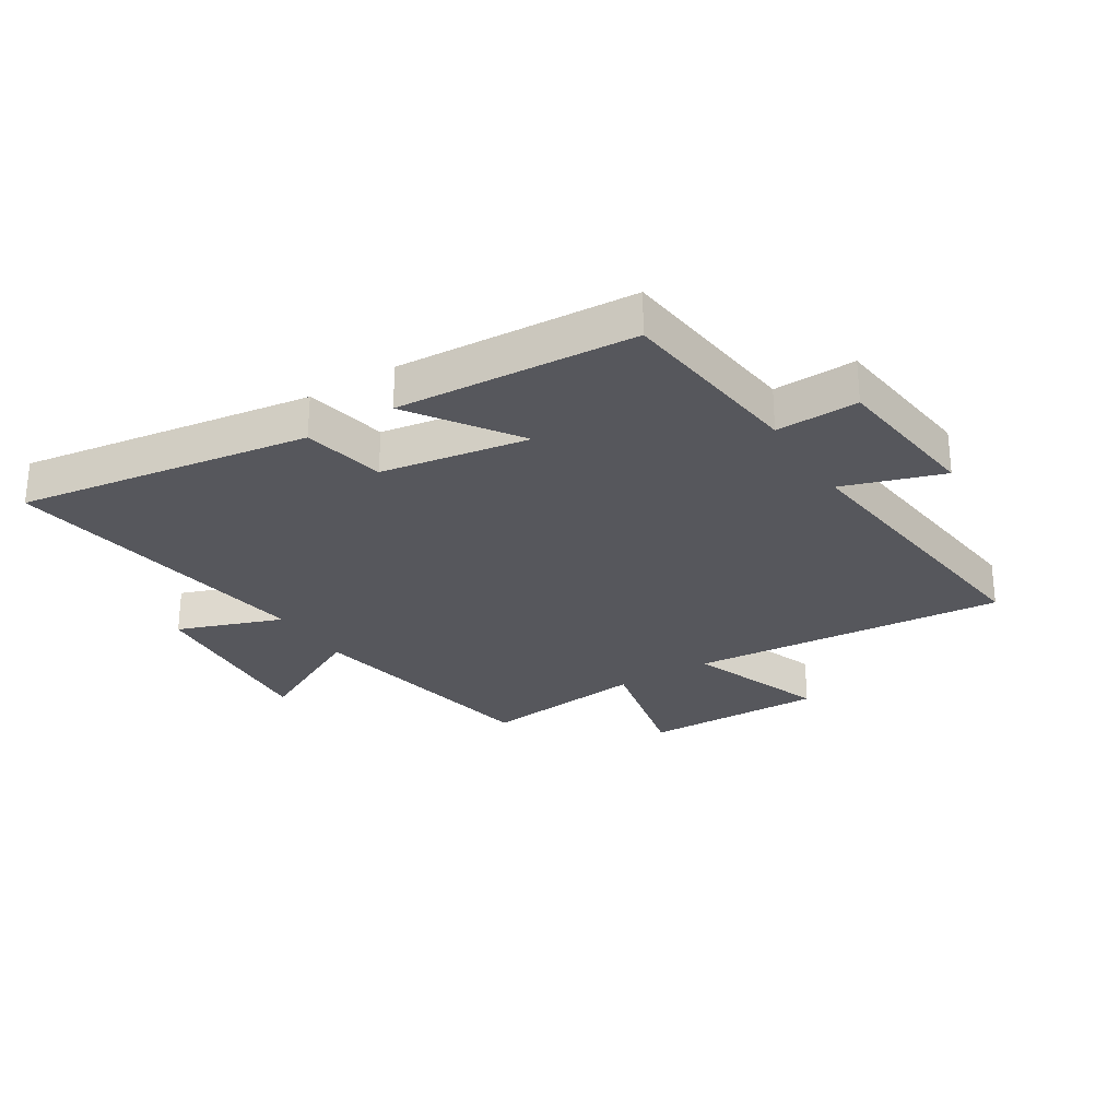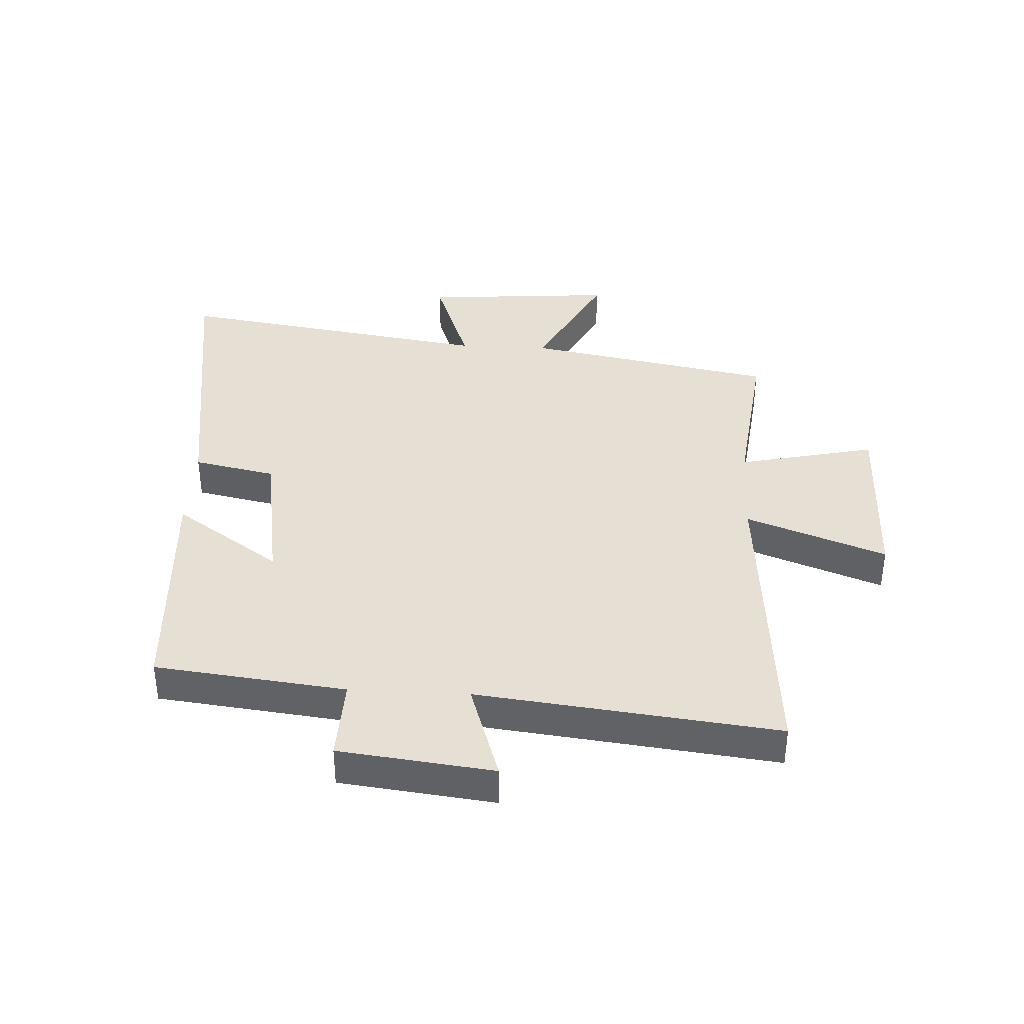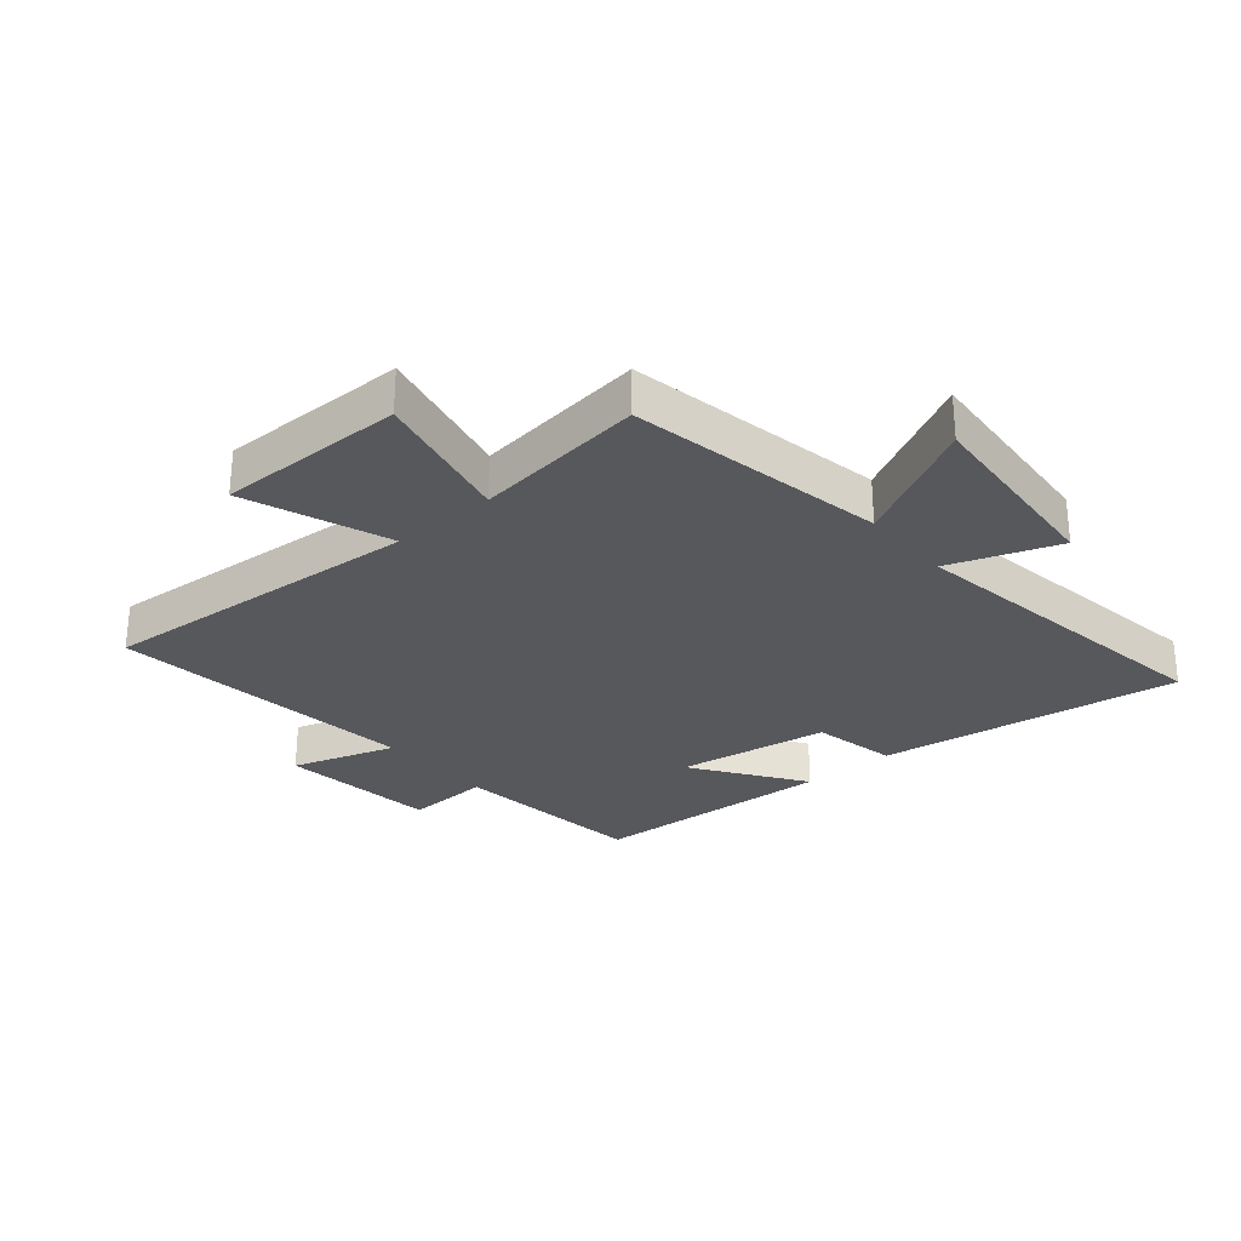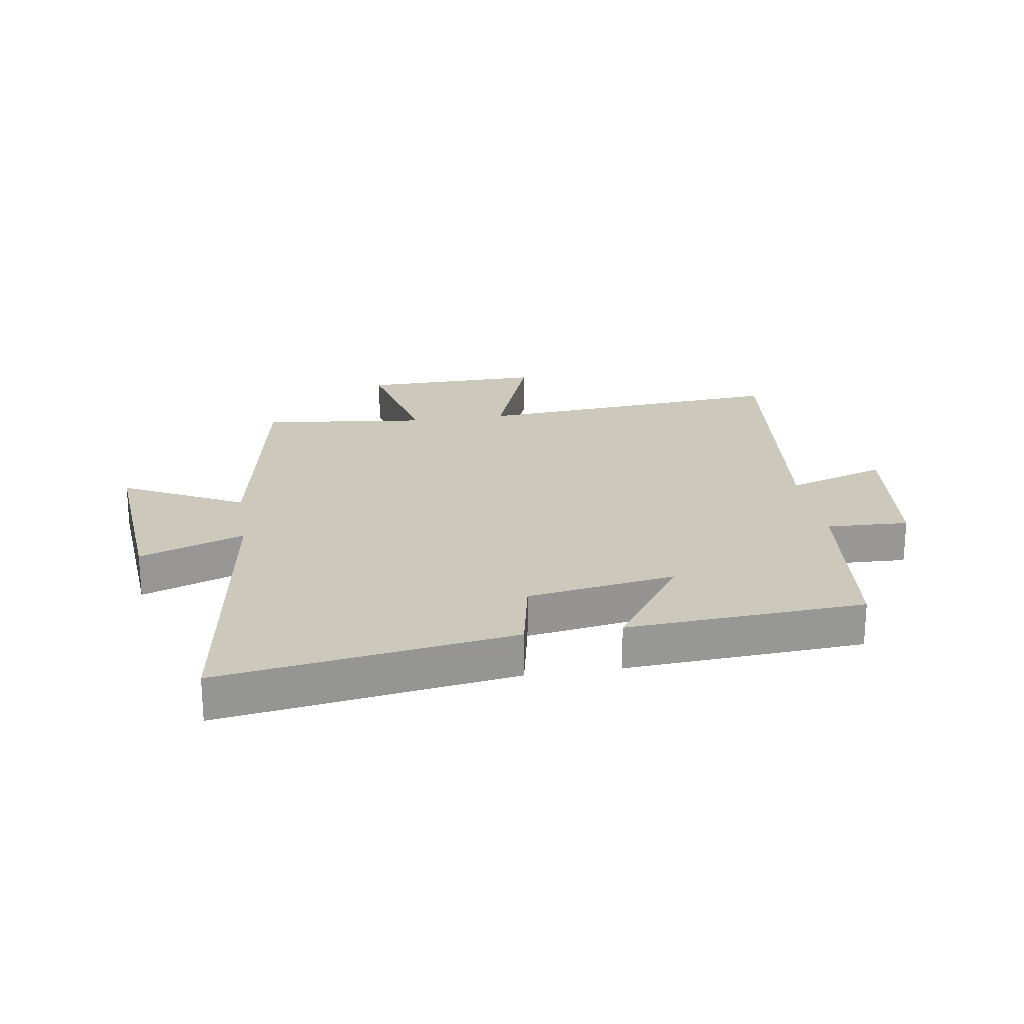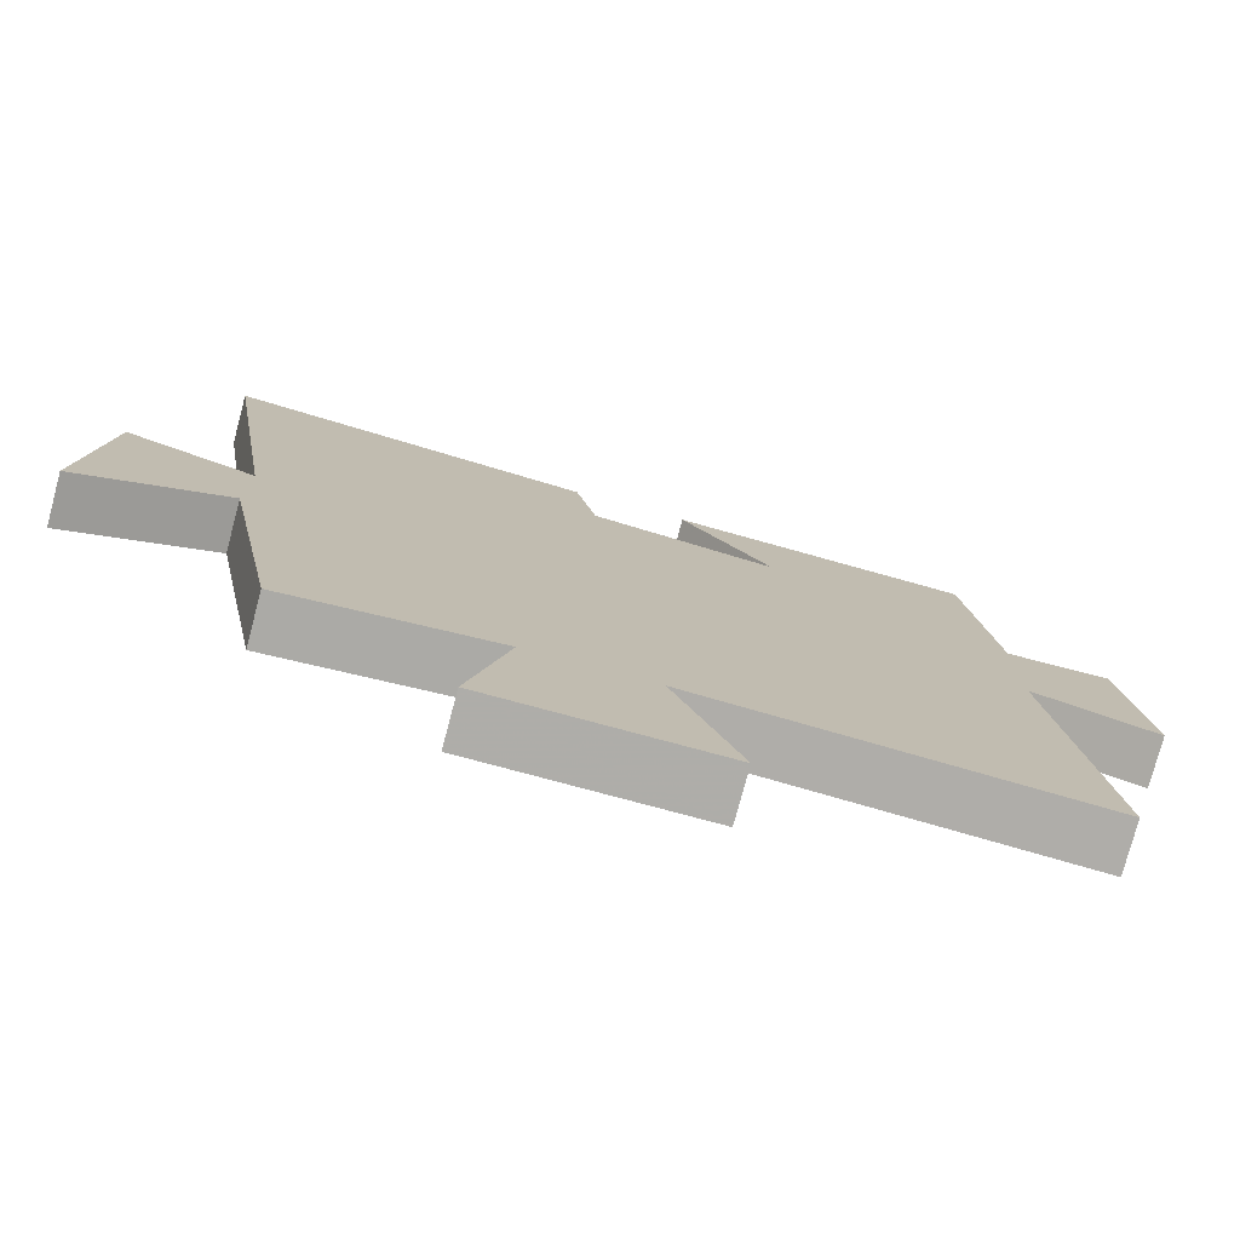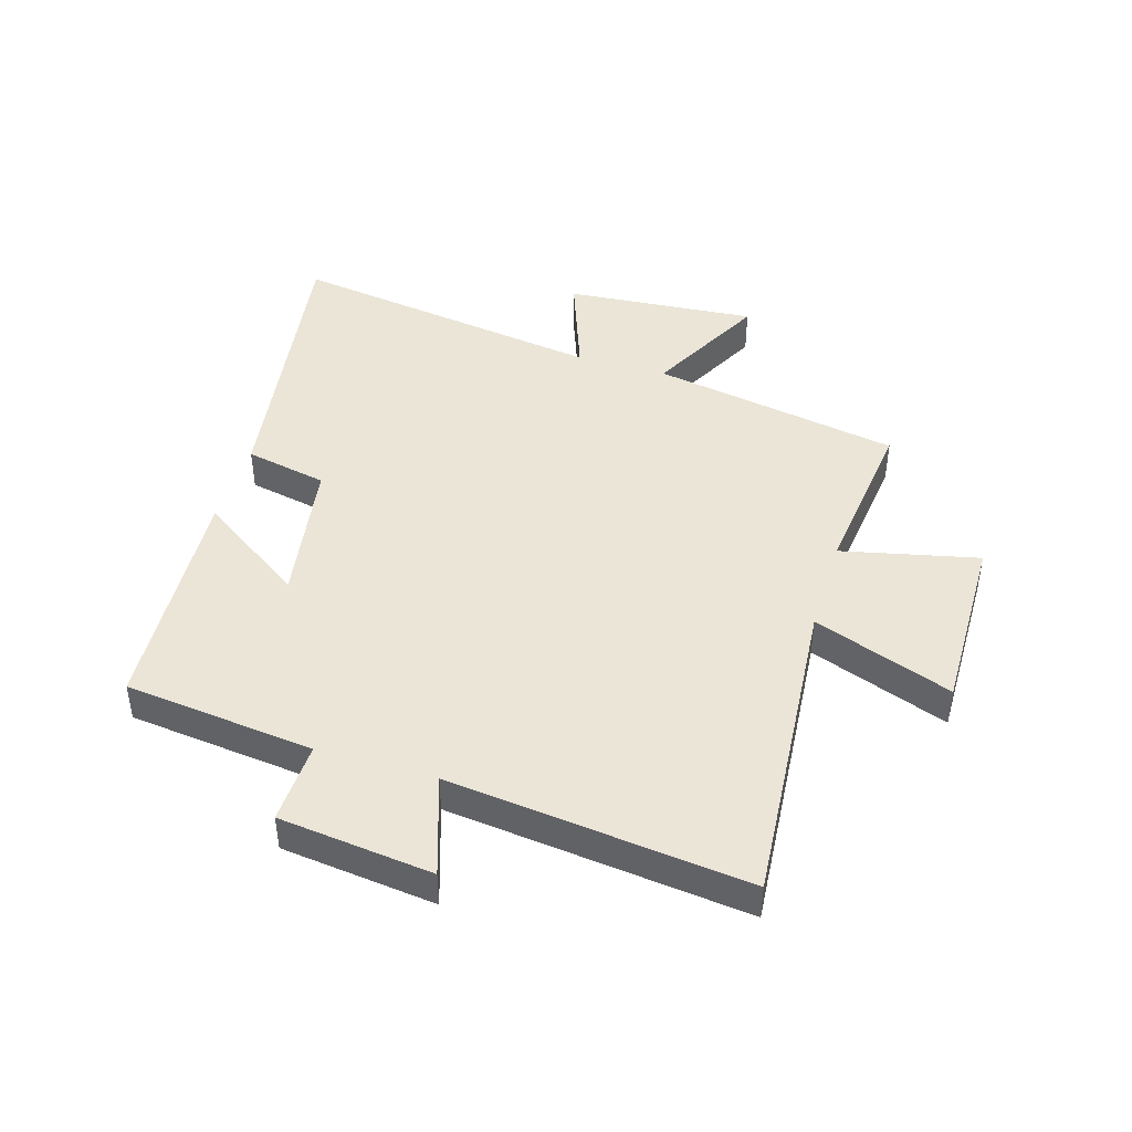
<metadata>
{"format":"obj","ext":"obj","renderer":"f3d","projection":"perspective","resolution":1024,"background":"white","views":[{"elev":-27.5,"azim":32.0,"up":"+Y"},{"elev":38.2,"azim":93.1,"up":"+Y"},{"elev":-28.6,"azim":-139.5,"up":"+Y"},{"elev":22.1,"azim":-8.9,"up":"+Y"},{"elev":-77.1,"azim":-14.9,"up":"+Z"},{"elev":44.1,"azim":106.8,"up":"+Y"}]}
</metadata>
<code>
v -0.58 0.07 0.574
v -0.089 0.07 0.5
v -0.061 0.07 0.362
v 0.187 0.07 0.322
v 0.065 0.07 0.5
v 0.464 0.07 0.475
v 0.5 0.07 0.156
v 0.638 0.07 0.161
v 0.668 0.07 -0.097
v 0.5 0.07 -0.042
v 0.557 0.07 -0.543
v 0.025 0.07 -0.5
v 0.111 0.07 -0.734
v -0.195 0.07 -0.73
v -0.143 0.07 -0.5
v -0.423 0.07 -0.533
v -0.5 0.07 -0.114
v -0.702 0.07 -0.218
v -0.676 0.07 0.104
v -0.5 0.07 0.04
v -0.58 0 0.574
v -0.089 0 0.5
v -0.061 0 0.362
v 0.187 0 0.322
v 0.065 0 0.5
v 0.464 0 0.475
v 0.5 0 0.156
v 0.638 0 0.161
v 0.668 0 -0.097
v 0.5 0 -0.042
v 0.557 0 -0.543
v 0.025 0 -0.5
v 0.111 0 -0.734
v -0.195 0 -0.73
v -0.143 0 -0.5
v -0.423 0 -0.533
v -0.5 0 -0.114
v -0.702 0 -0.218
v -0.676 0 0.104
v -0.5 0 0.04
f 17 18 19 20
f 15 16 17 20
f 1 2 3
f 20 1 3
f 15 20 3
f 12 13 14 15
f 12 15 3 4
f 10 11 12 4
f 7 8 9 10
f 6 7 10
f 5 6 10
f 4 5 10
f 40 39 38 37
f 40 37 36 35
f 23 22 21
f 23 21 40
f 23 40 35
f 35 34 33 32
f 24 23 35 32
f 24 32 31 30
f 30 29 28 27
f 30 27 26
f 30 26 25
f 30 25 24
f 1 21 22 2
f 2 22 23 3
f 3 23 24 4
f 4 24 25 5
f 5 25 26 6
f 6 26 27 7
f 7 27 28 8
f 8 28 29 9
f 9 29 30 10
f 10 30 31 11
f 11 31 32 12
f 12 32 33 13
f 13 33 34 14
f 14 34 35 15
f 15 35 36 16
f 16 36 37 17
f 17 37 38 18
f 18 38 39 19
f 19 39 40 20
f 20 40 21 1

</code>
